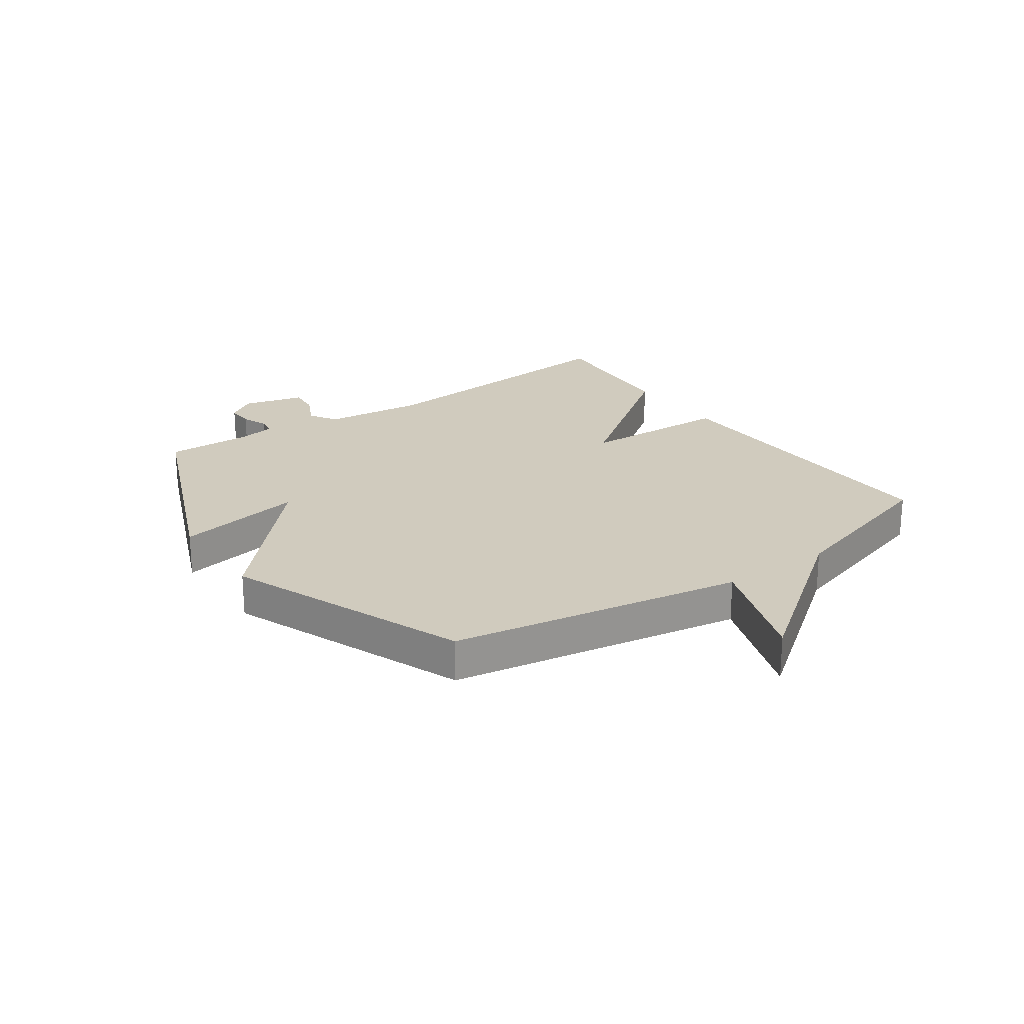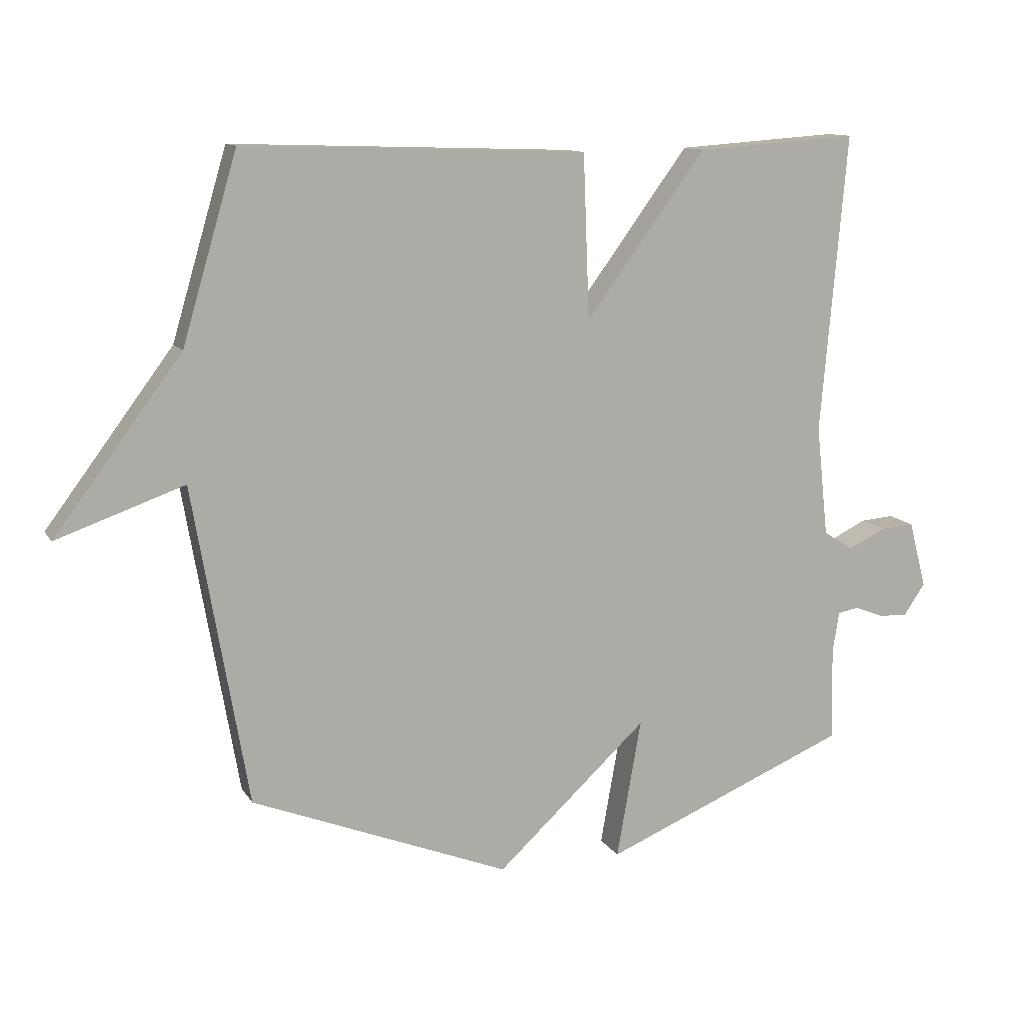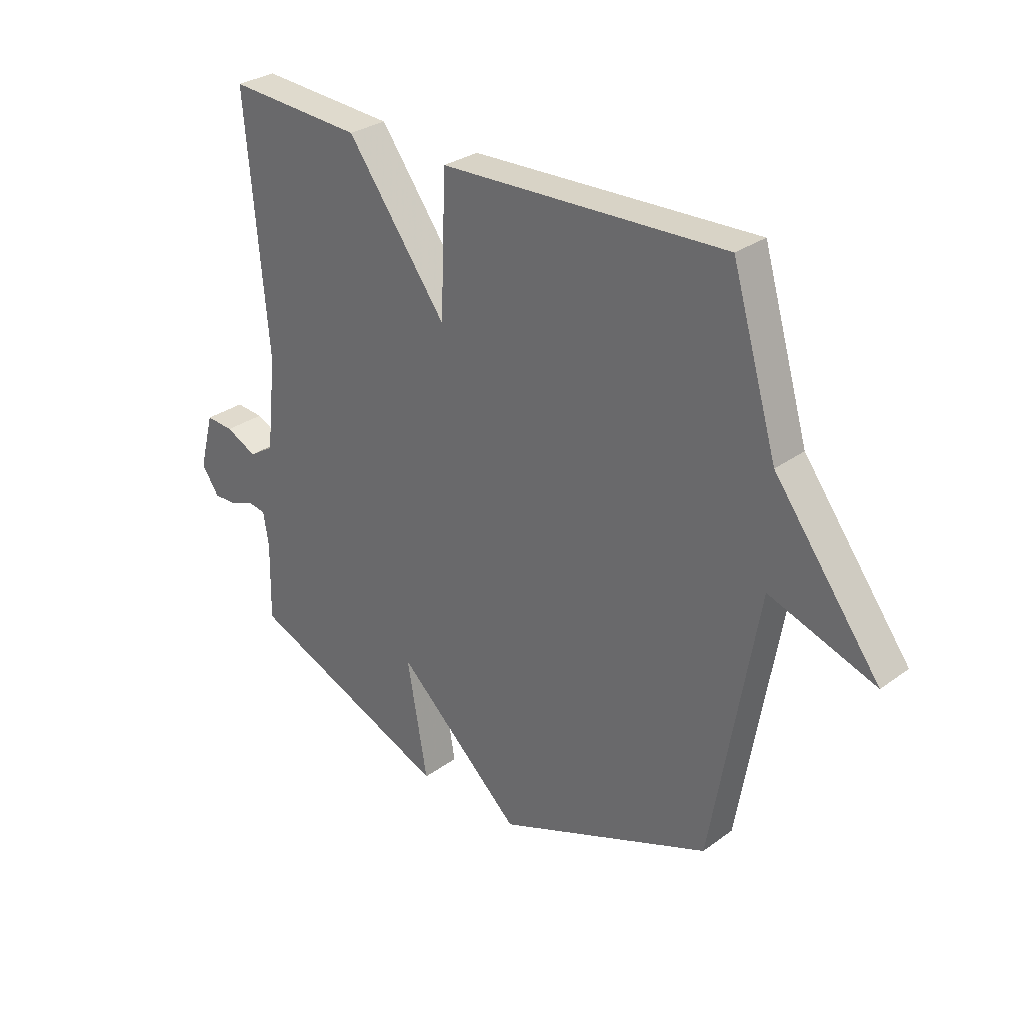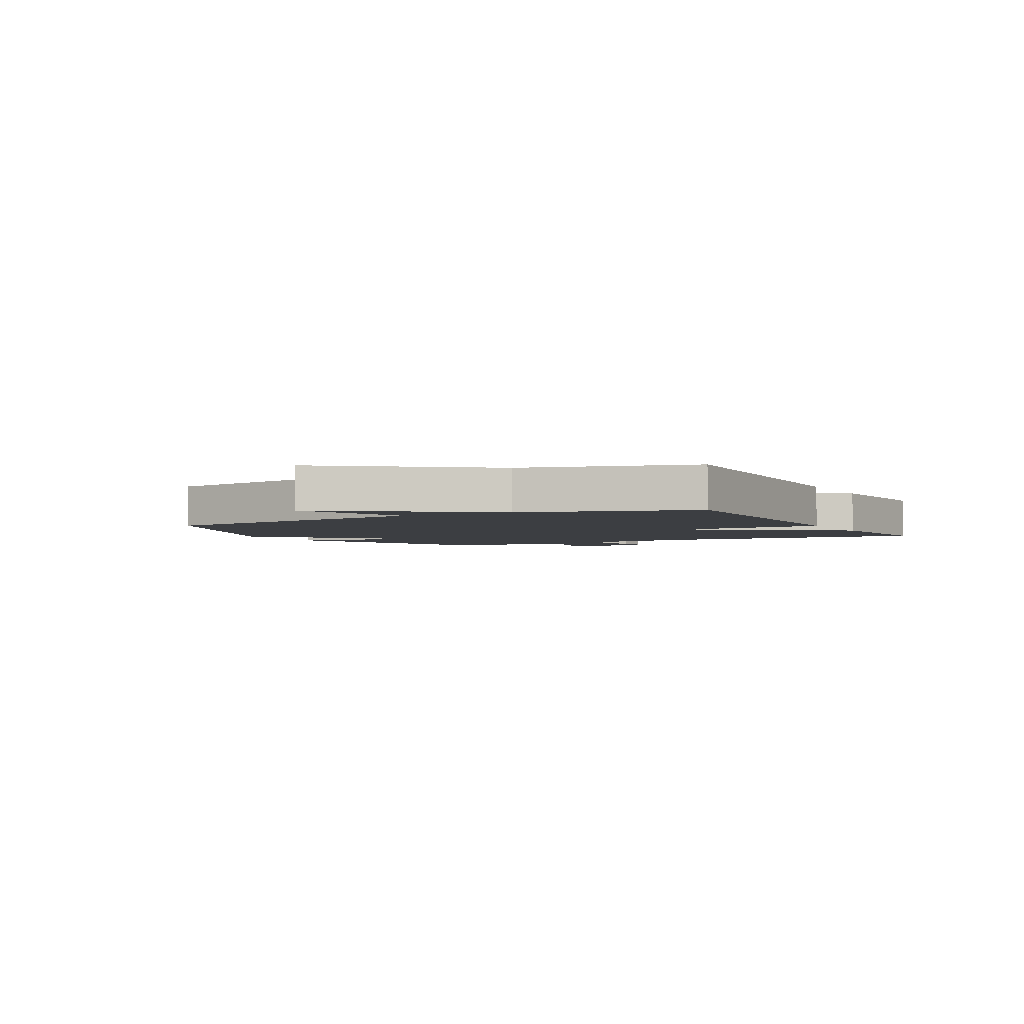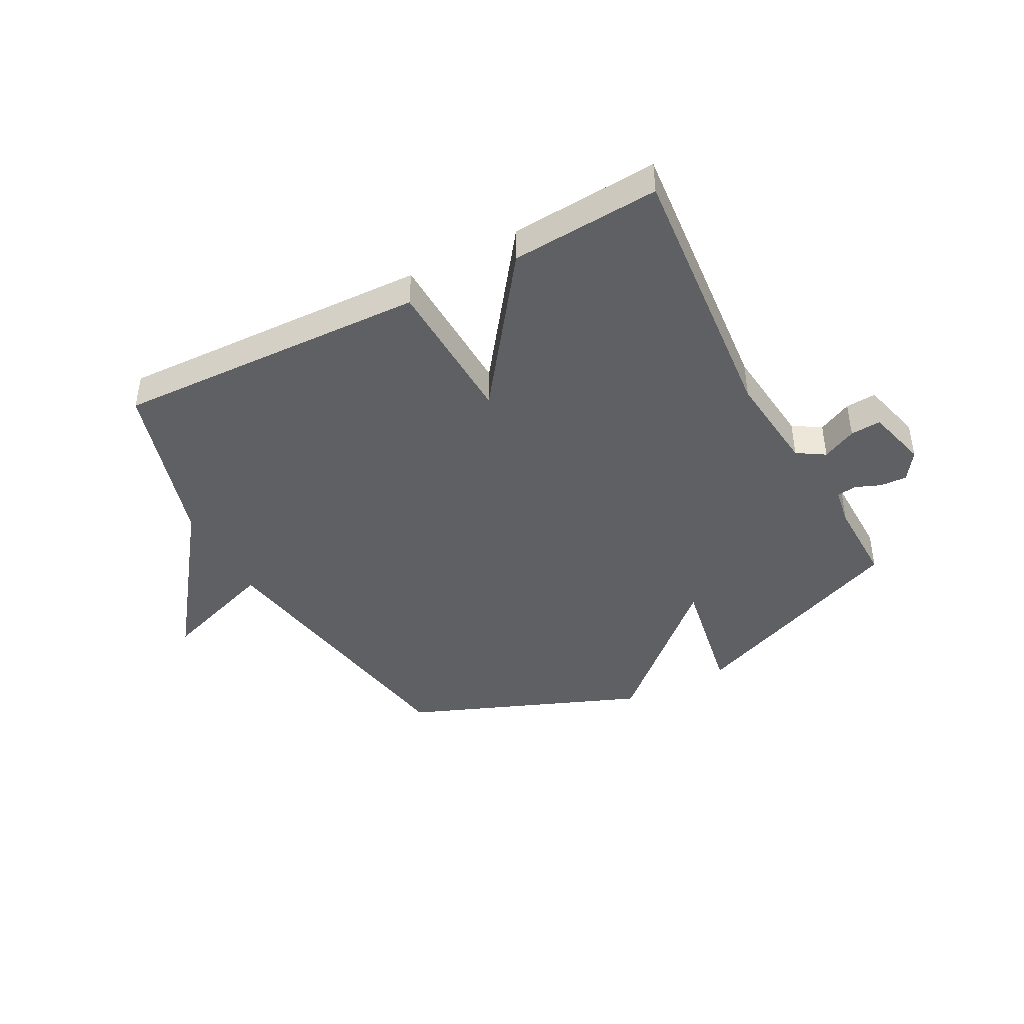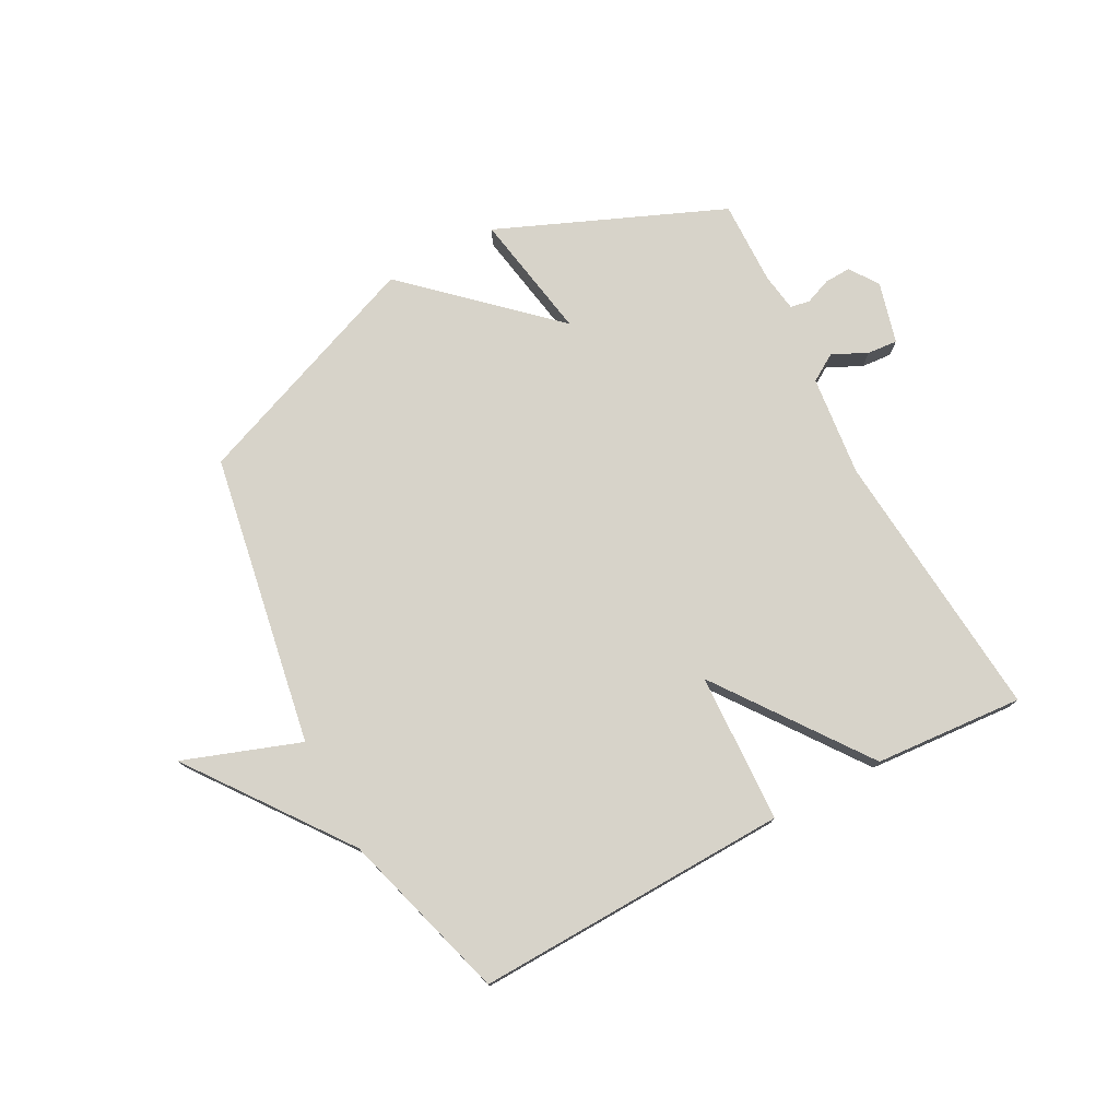
<metadata>
{"format":"obj","ext":"obj","renderer":"f3d","projection":"perspective","resolution":1024,"background":"white","views":[{"elev":23.3,"azim":-125.1,"up":"+Y"},{"elev":11.8,"azim":-20.0,"up":"+Z"},{"elev":29.5,"azim":-136.9,"up":"+Z"},{"elev":-3.3,"azim":-61.4,"up":"+Y"},{"elev":-43.1,"azim":27.8,"up":"+Y"},{"elev":76.2,"azim":-27.9,"up":"+Y"}]}
</metadata>
<code>
v 0.5 0.07 0.5
v 0.459 0.07 0.027
v 0.478 0.07 -0.148
v 0.526 0.07 -0.178
v 0.585 0.07 -0.149
v 0.638 0.07 -0.145
v 0.666 0.07 -0.251
v 0.632 0.07 -0.301
v 0.586 0.07 -0.299
v 0.541 0.07 -0.281
v 0.507 0.07 -0.287
v 0.497 0.07 -0.353
v 0.5 0.07 -0.5
v 0.11 0.07 -0.662
v 0.149 0.07 -0.441
v -0.09 0.07 -0.662
v -0.5 0.07 -0.5
v -0.587 0.07 0.005
v -0.789 0.07 -0.066
v -0.587 0.07 0.205
v -0.5 0.07 0.5
v 0.043 0.07 0.482
v 0.053 0.07 0.223
v 0.243 0.07 0.482
v 0.5 0 0.5
v 0.459 0 0.027
v 0.478 0 -0.148
v 0.526 0 -0.178
v 0.585 0 -0.149
v 0.638 0 -0.145
v 0.666 0 -0.251
v 0.632 0 -0.301
v 0.586 0 -0.299
v 0.541 0 -0.281
v 0.507 0 -0.287
v 0.497 0 -0.353
v 0.5 0 -0.5
v 0.11 0 -0.662
v 0.149 0 -0.441
v -0.09 0 -0.662
v -0.5 0 -0.5
v -0.587 0 0.005
v -0.789 0 -0.066
v -0.587 0 0.205
v -0.5 0 0.5
v 0.043 0 0.482
v 0.053 0 0.223
v 0.243 0 0.482
f 23 24 1 2
f 20 21 22 23
f 20 23 2 3
f 18 19 20
f 17 18 20
f 16 17 20
f 15 16 20
f 15 20 3 4
f 12 13 14 15
f 11 12 15
f 4 5 6
f 15 4 6
f 11 15 6
f 10 11 6 7
f 7 8 9 10
f 26 25 48 47
f 47 46 45 44
f 27 26 47 44
f 44 43 42
f 44 42 41
f 44 41 40
f 44 40 39
f 28 27 44 39
f 39 38 37 36
f 39 36 35
f 30 29 28
f 30 28 39
f 30 39 35
f 31 30 35 34
f 34 33 32 31
f 1 25 26 2
f 2 26 27 3
f 3 27 28 4
f 4 28 29 5
f 5 29 30 6
f 6 30 31 7
f 7 31 32 8
f 8 32 33 9
f 9 33 34 10
f 10 34 35 11
f 11 35 36 12
f 12 36 37 13
f 13 37 38 14
f 14 38 39 15
f 15 39 40 16
f 16 40 41 17
f 17 41 42 18
f 18 42 43 19
f 19 43 44 20
f 20 44 45 21
f 21 45 46 22
f 22 46 47 23
f 23 47 48 24
f 24 48 25 1

</code>
